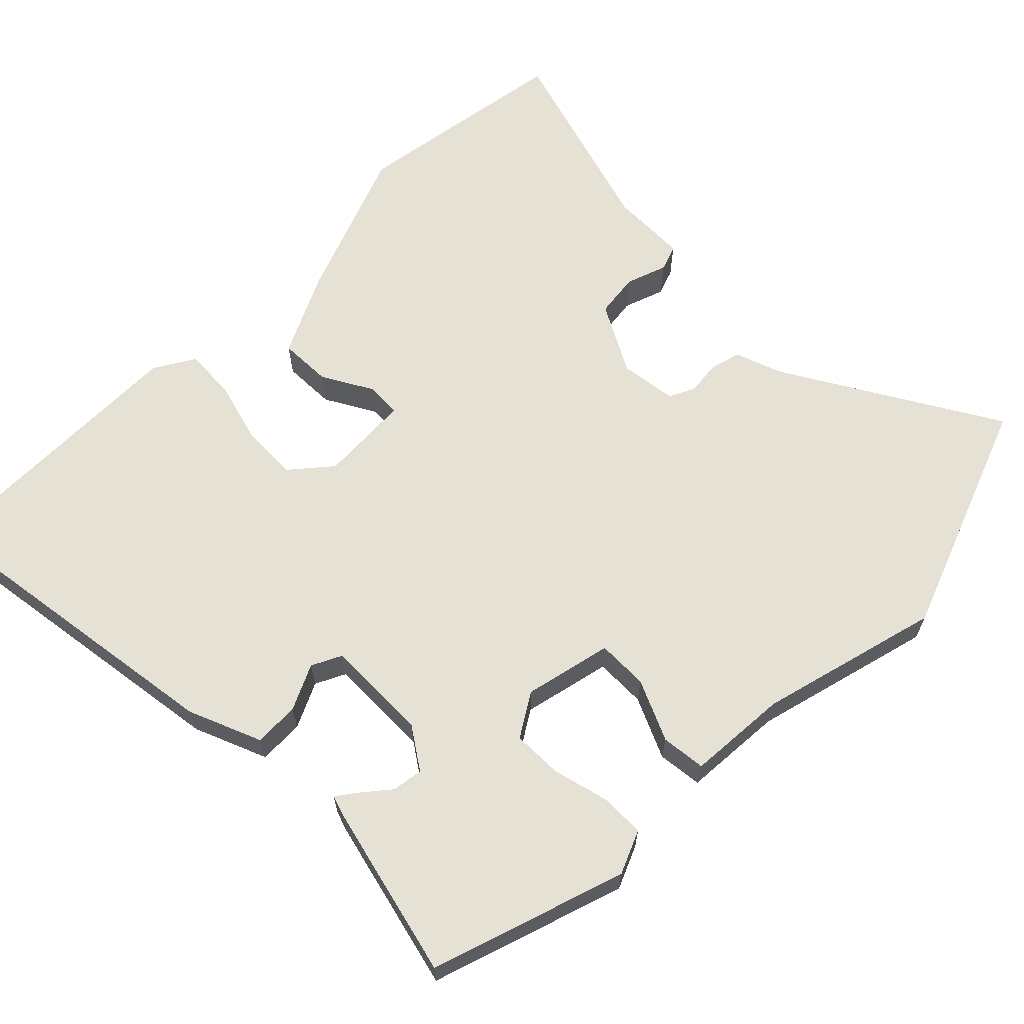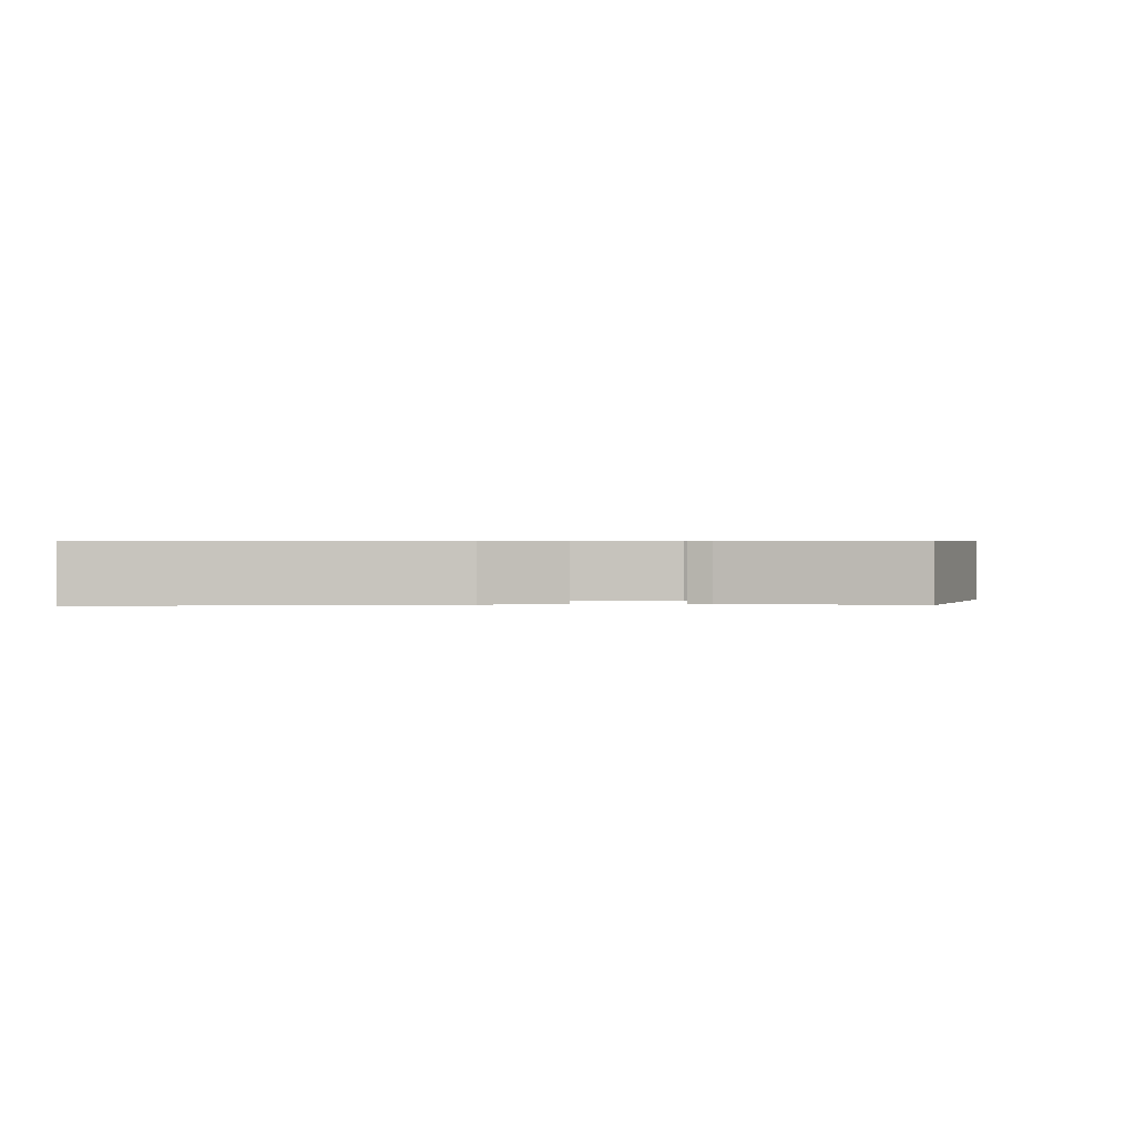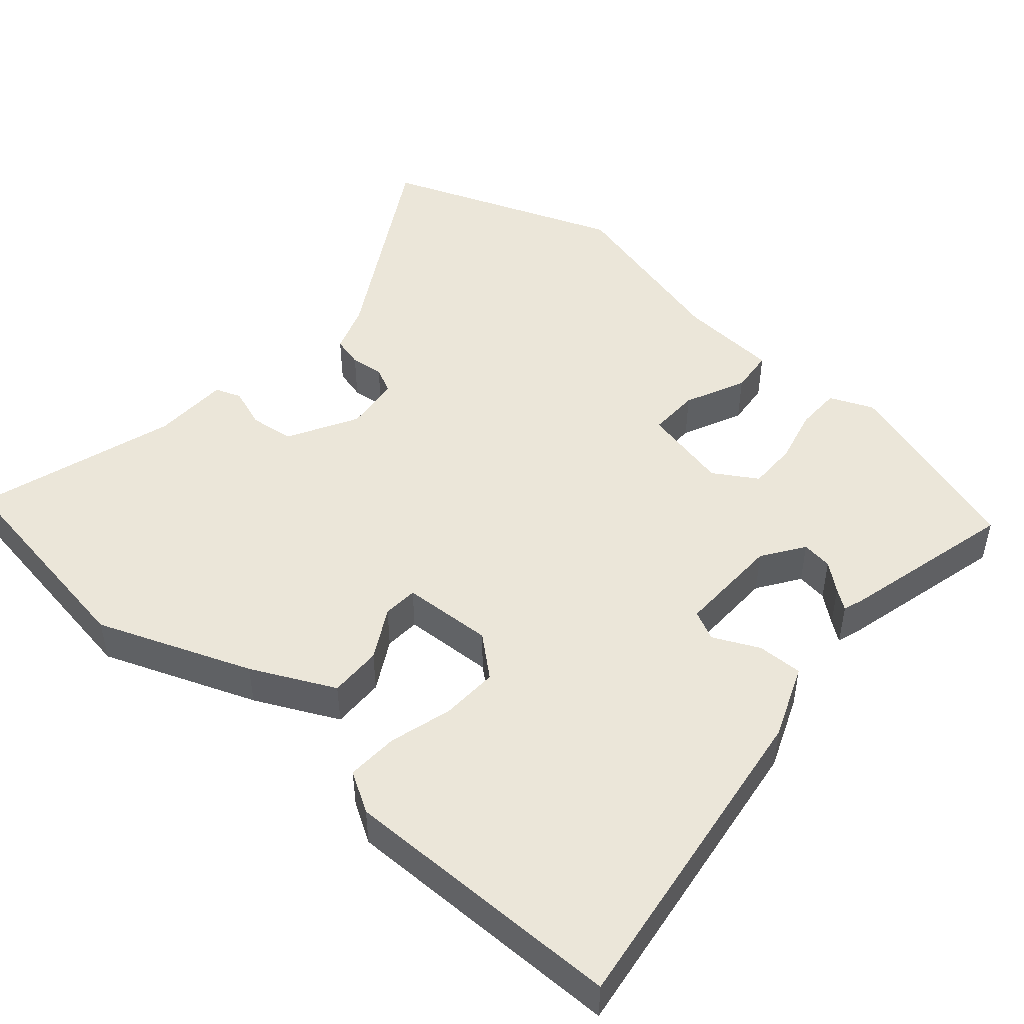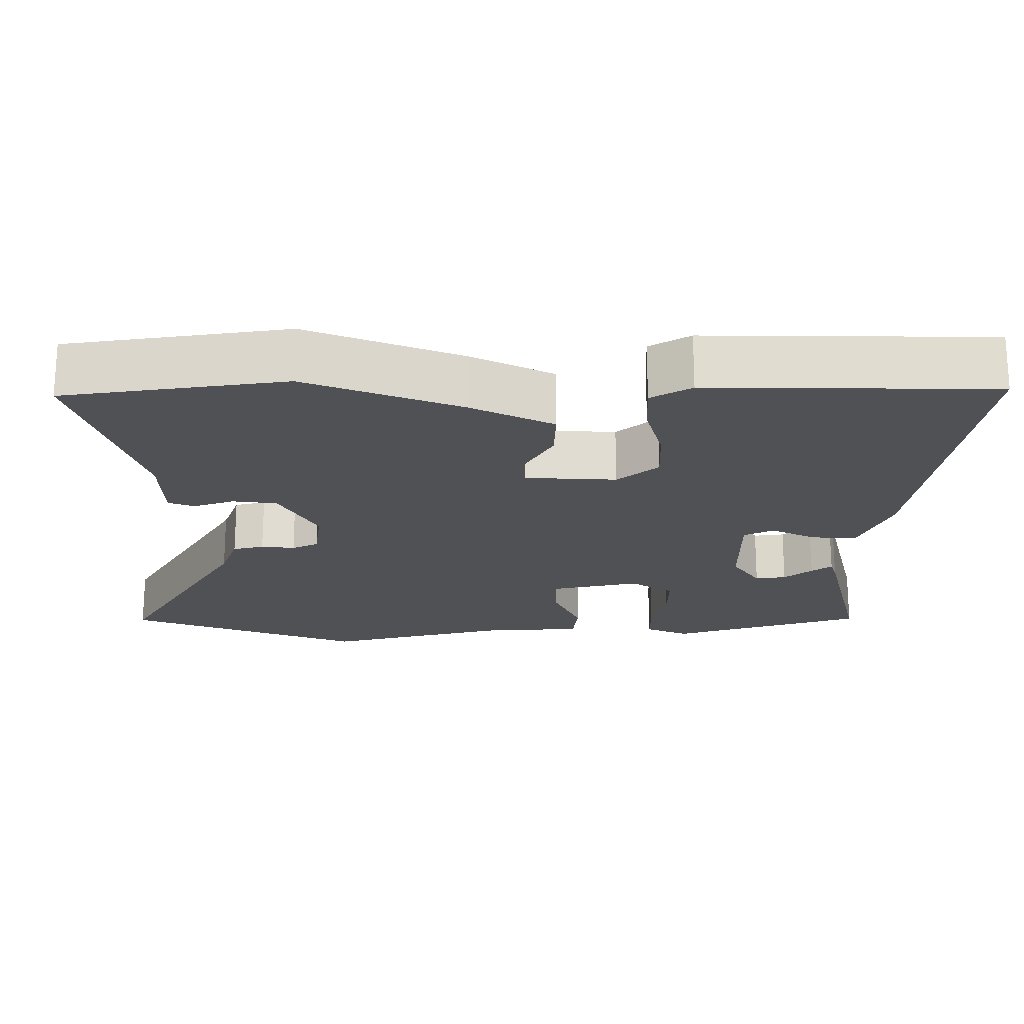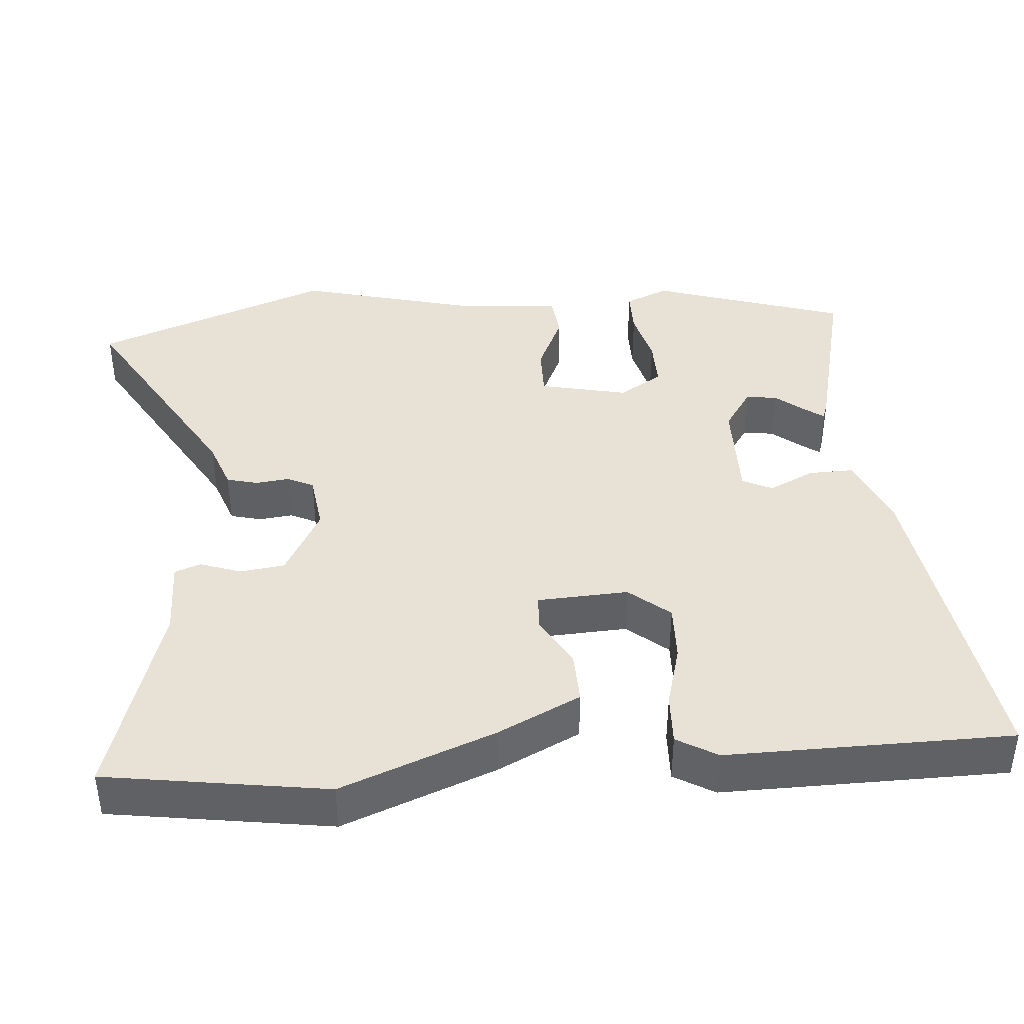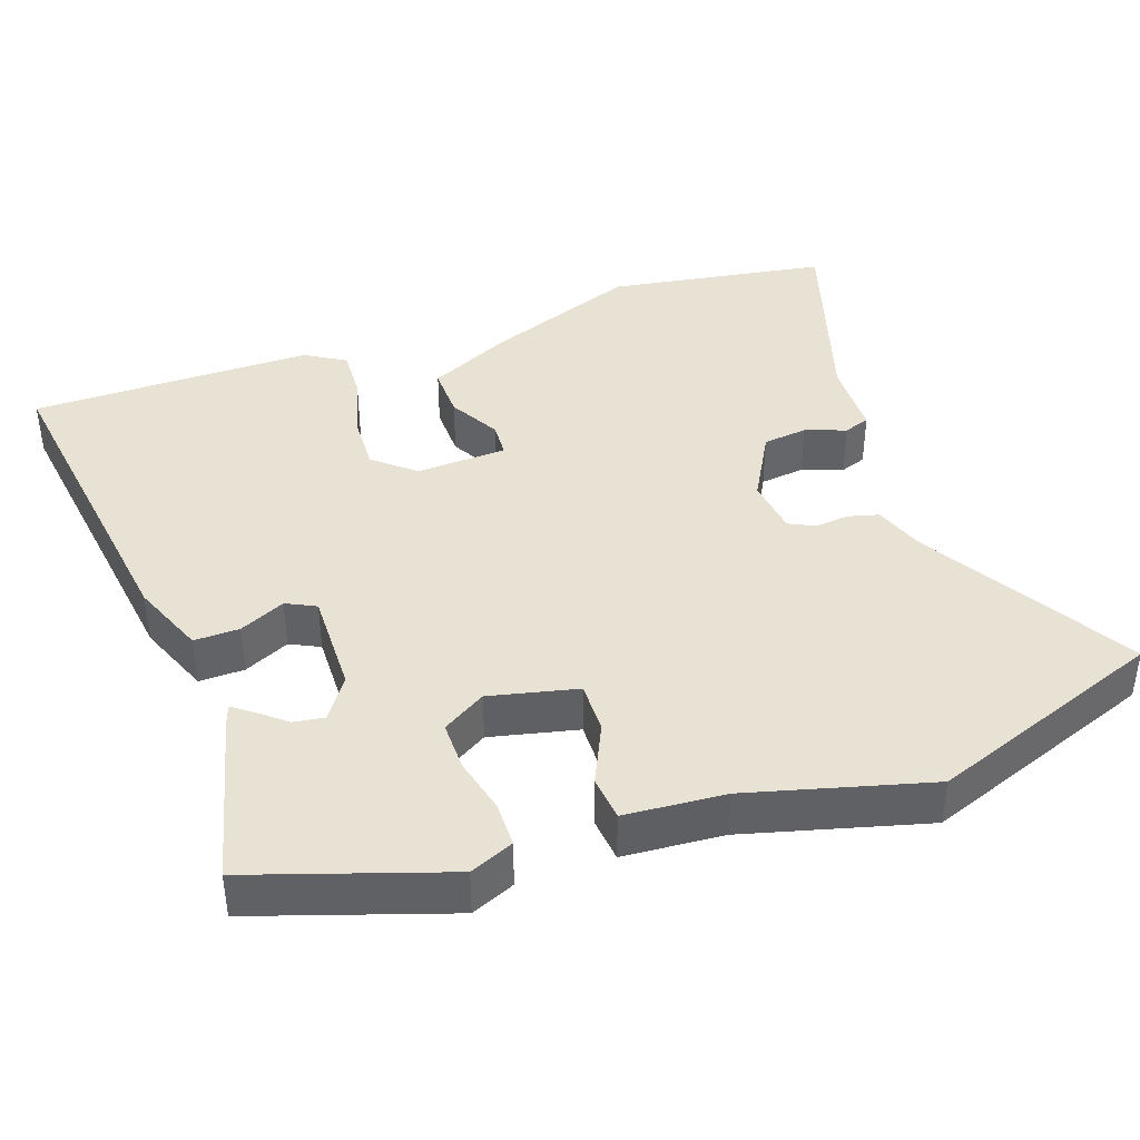
<metadata>
{"format":"obj","ext":"obj","renderer":"f3d","projection":"perspective","resolution":1024,"background":"white","views":[{"elev":64.1,"azim":-136.6,"up":"+Y"},{"elev":0.6,"azim":179.7,"up":"+Y"},{"elev":47.7,"azim":129.7,"up":"+Y"},{"elev":-20.2,"azim":88.3,"up":"+Y"},{"elev":40.5,"azim":83.8,"up":"+Y"},{"elev":40.7,"azim":-110.5,"up":"+Y"}]}
</metadata>
<code>
v 0.477 0.07 0.628
v 0.531 0.07 0.329
v 0.456 0.07 0.118
v 0.404 0.07 0.004
v 0.332 0.07 0.004
v 0.262 0.07 0.041
v 0.214 0.07 0.037
v 0.211 0.07 -0.087
v 0.259 0.07 -0.141
v 0.337 0.07 -0.136
v 0.422 0.07 -0.11
v 0.492 0.07 -0.105
v 0.526 0.07 -0.159
v 0.533 0.07 -0.545
v 0.086 0.07 -0.493
v -0.015 0.07 -0.455
v -0.015 0.07 -0.393
v 0.013 0.07 -0.33
v -0.008 0.07 -0.29
v -0.15 0.07 -0.296
v -0.206 0.07 -0.336
v -0.199 0.07 -0.378
v -0.167 0.07 -0.415
v -0.146 0.07 -0.442
v -0.174 0.07 -0.452
v -0.409 0.07 -0.516
v -0.502 0.07 -0.254
v -0.478 0.07 -0.194
v -0.416 0.07 -0.192
v -0.34 0.07 -0.209
v -0.272 0.07 -0.208
v -0.237 0.07 -0.148
v -0.267 0.07 -0.029
v -0.337 0.07 -0.032
v -0.419 0.07 -0.072
v -0.48 0.07 -0.067
v -0.493 0.07 0.07
v -0.564 0.07 0.315
v -0.451 0.07 0.641
v -0.159 0.07 0.48
v -0.092 0.07 0.458
v -0.08 0.07 0.416
v -0.084 0.07 0.37
v -0.066 0.07 0.335
v 0.012 0.07 0.327
v 0.105 0.07 0.381
v 0.111 0.07 0.442
v 0.09 0.07 0.497
v 0.102 0.07 0.533
v 0.207 0.07 0.538
v 0.477 0 0.628
v 0.531 0 0.329
v 0.456 0 0.118
v 0.404 0 0.004
v 0.332 0 0.004
v 0.262 0 0.041
v 0.214 0 0.037
v 0.211 0 -0.087
v 0.259 0 -0.141
v 0.337 0 -0.136
v 0.422 0 -0.11
v 0.492 0 -0.105
v 0.526 0 -0.159
v 0.533 0 -0.545
v 0.086 0 -0.493
v -0.015 0 -0.455
v -0.015 0 -0.393
v 0.013 0 -0.33
v -0.008 0 -0.29
v -0.15 0 -0.296
v -0.206 0 -0.336
v -0.199 0 -0.378
v -0.167 0 -0.415
v -0.146 0 -0.442
v -0.174 0 -0.452
v -0.409 0 -0.516
v -0.502 0 -0.254
v -0.478 0 -0.194
v -0.416 0 -0.192
v -0.34 0 -0.209
v -0.272 0 -0.208
v -0.237 0 -0.148
v -0.267 0 -0.029
v -0.337 0 -0.032
v -0.419 0 -0.072
v -0.48 0 -0.067
v -0.493 0 0.07
v -0.564 0 0.315
v -0.451 0 0.641
v -0.159 0 0.48
v -0.092 0 0.458
v -0.08 0 0.416
v -0.084 0 0.37
v -0.066 0 0.335
v 0.012 0 0.327
v 0.105 0 0.381
v 0.111 0 0.442
v 0.09 0 0.497
v 0.102 0 0.533
v 0.207 0 0.538
f 47 48 49 50
f 46 47 50 1
f 40 41 42 43
f 40 43 44
f 37 38 39 40
f 37 40 44
f 34 35 36 37
f 33 34 37 44
f 32 33 44 45
f 27 28 29 30
f 27 30 31
f 26 27 31
f 22 23 24 25
f 22 25 26 31
f 15 16 17 18
f 13 14 15 18
f 13 18 19
f 10 11 12 13
f 9 10 13 19
f 8 9 19 20
f 3 4 5 6
f 3 6 7
f 46 1 2 3
f 46 3 7
f 32 45 46 7
f 21 22 31
f 20 21 31 32
f 7 8 20 32
f 100 99 98 97
f 51 100 97 96
f 93 92 91 90
f 94 93 90
f 90 89 88 87
f 94 90 87
f 87 86 85 84
f 94 87 84 83
f 95 94 83 82
f 80 79 78 77
f 81 80 77
f 81 77 76
f 75 74 73 72
f 81 76 75 72
f 68 67 66 65
f 68 65 64 63
f 69 68 63
f 63 62 61 60
f 69 63 60 59
f 70 69 59 58
f 56 55 54 53
f 57 56 53
f 53 52 51 96
f 57 53 96
f 57 96 95 82
f 81 72 71
f 82 81 71 70
f 82 70 58 57
f 1 51 52 2
f 2 52 53 3
f 3 53 54 4
f 4 54 55 5
f 5 55 56 6
f 6 56 57 7
f 7 57 58 8
f 8 58 59 9
f 9 59 60 10
f 10 60 61 11
f 11 61 62 12
f 12 62 63 13
f 13 63 64 14
f 14 64 65 15
f 15 65 66 16
f 16 66 67 17
f 17 67 68 18
f 18 68 69 19
f 19 69 70 20
f 20 70 71 21
f 21 71 72 22
f 22 72 73 23
f 23 73 74 24
f 24 74 75 25
f 25 75 76 26
f 26 76 77 27
f 27 77 78 28
f 28 78 79 29
f 29 79 80 30
f 30 80 81 31
f 31 81 82 32
f 32 82 83 33
f 33 83 84 34
f 34 84 85 35
f 35 85 86 36
f 36 86 87 37
f 37 87 88 38
f 38 88 89 39
f 39 89 90 40
f 40 90 91 41
f 41 91 92 42
f 42 92 93 43
f 43 93 94 44
f 44 94 95 45
f 45 95 96 46
f 46 96 97 47
f 47 97 98 48
f 48 98 99 49
f 49 99 100 50
f 50 100 51 1

</code>
